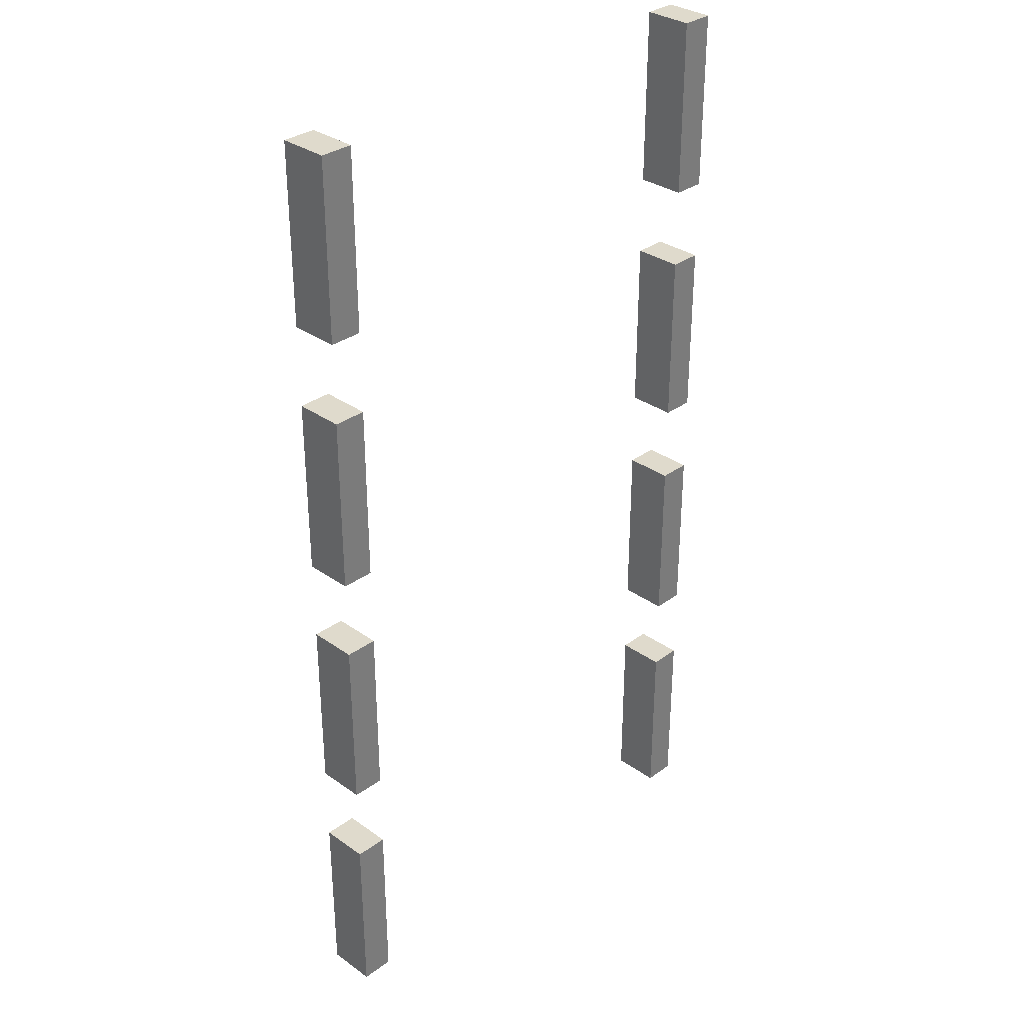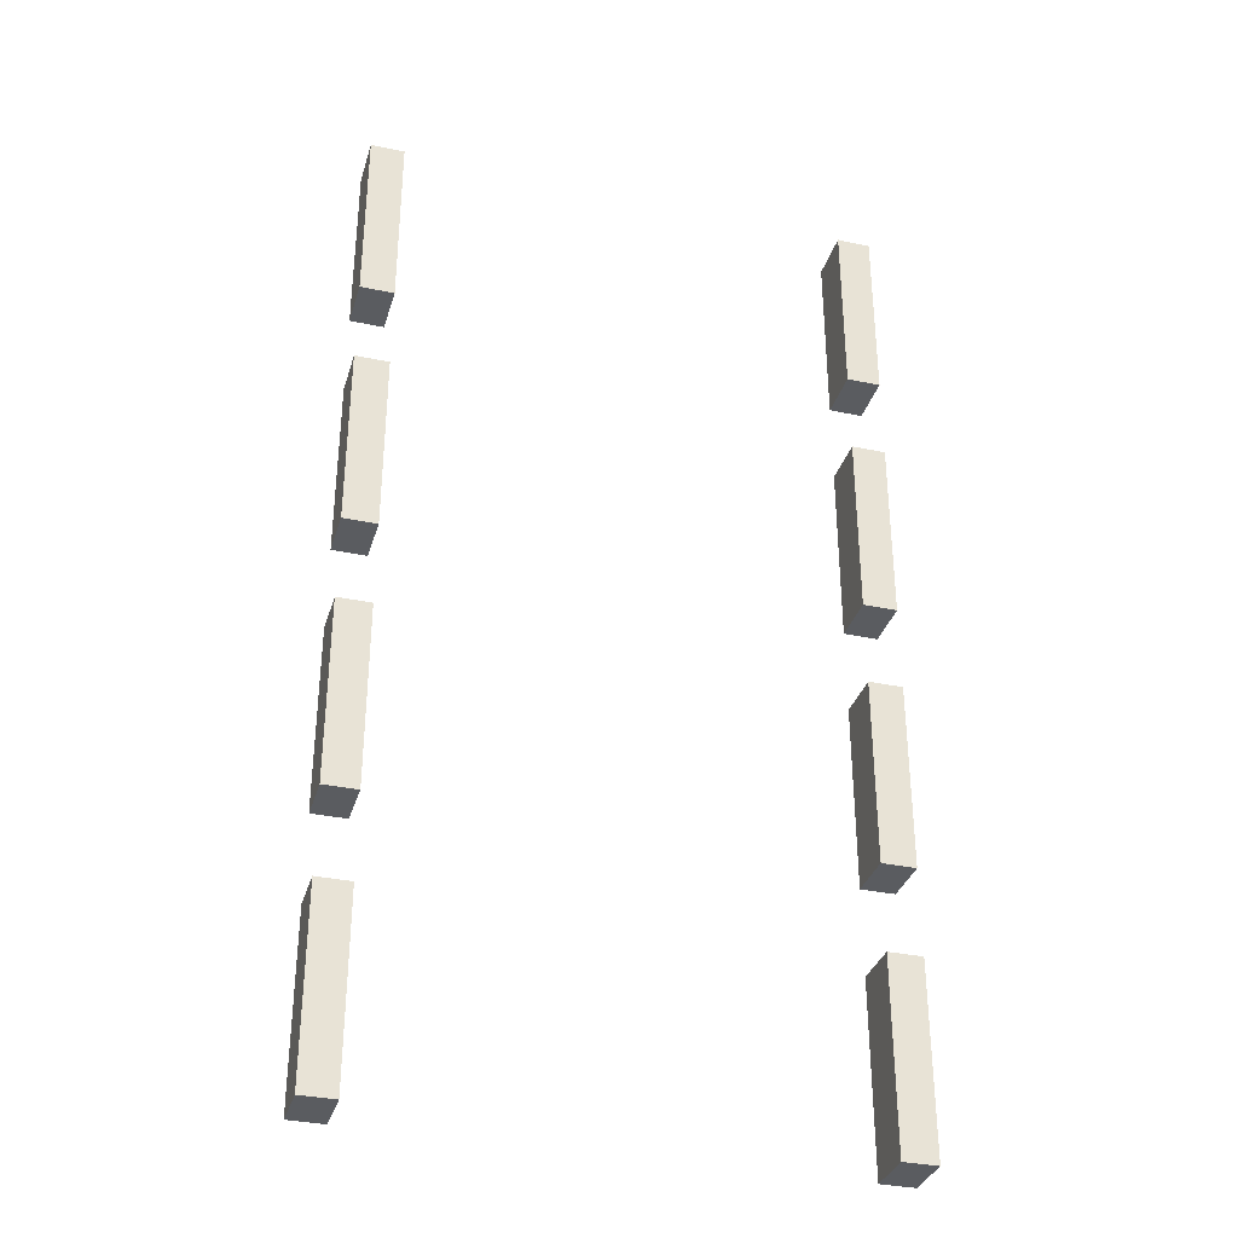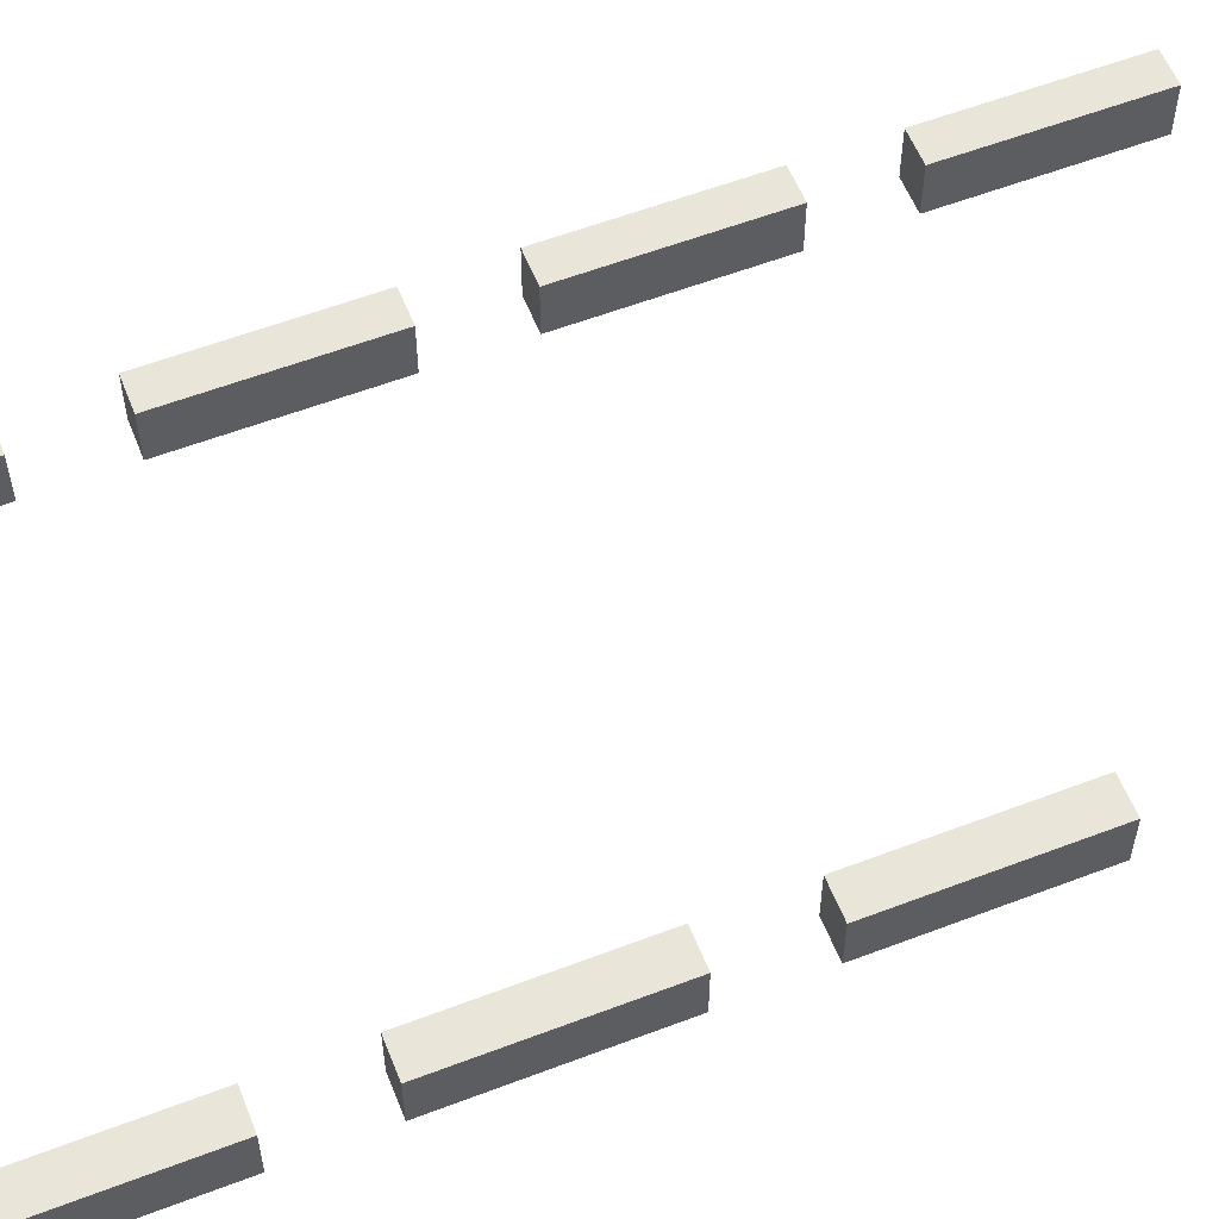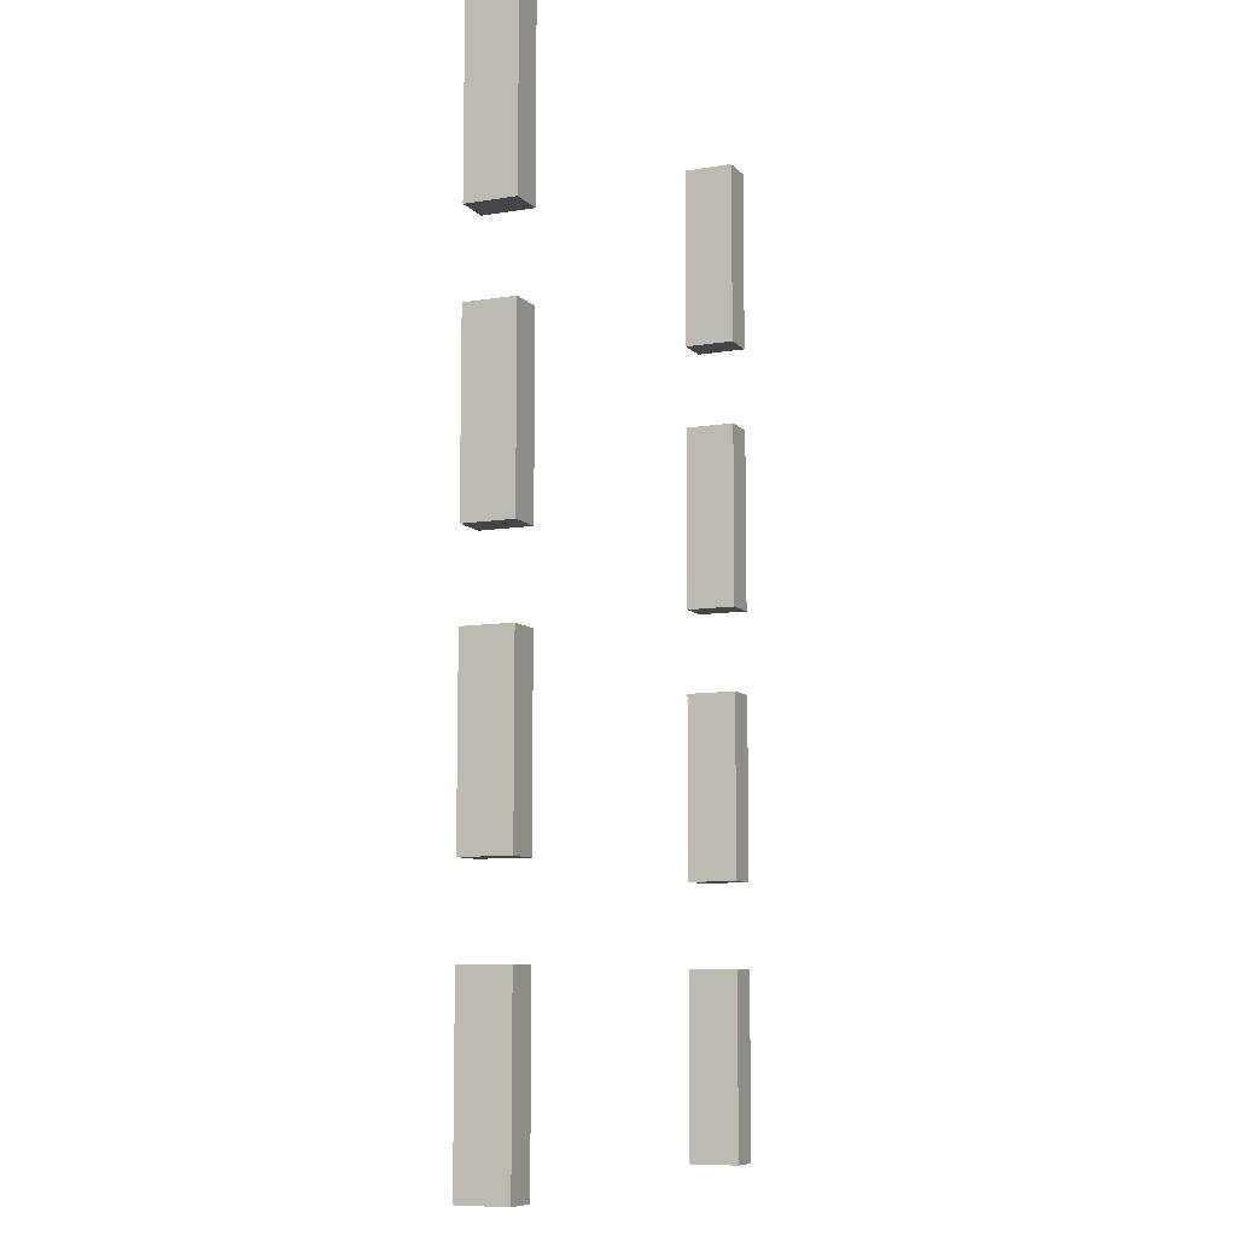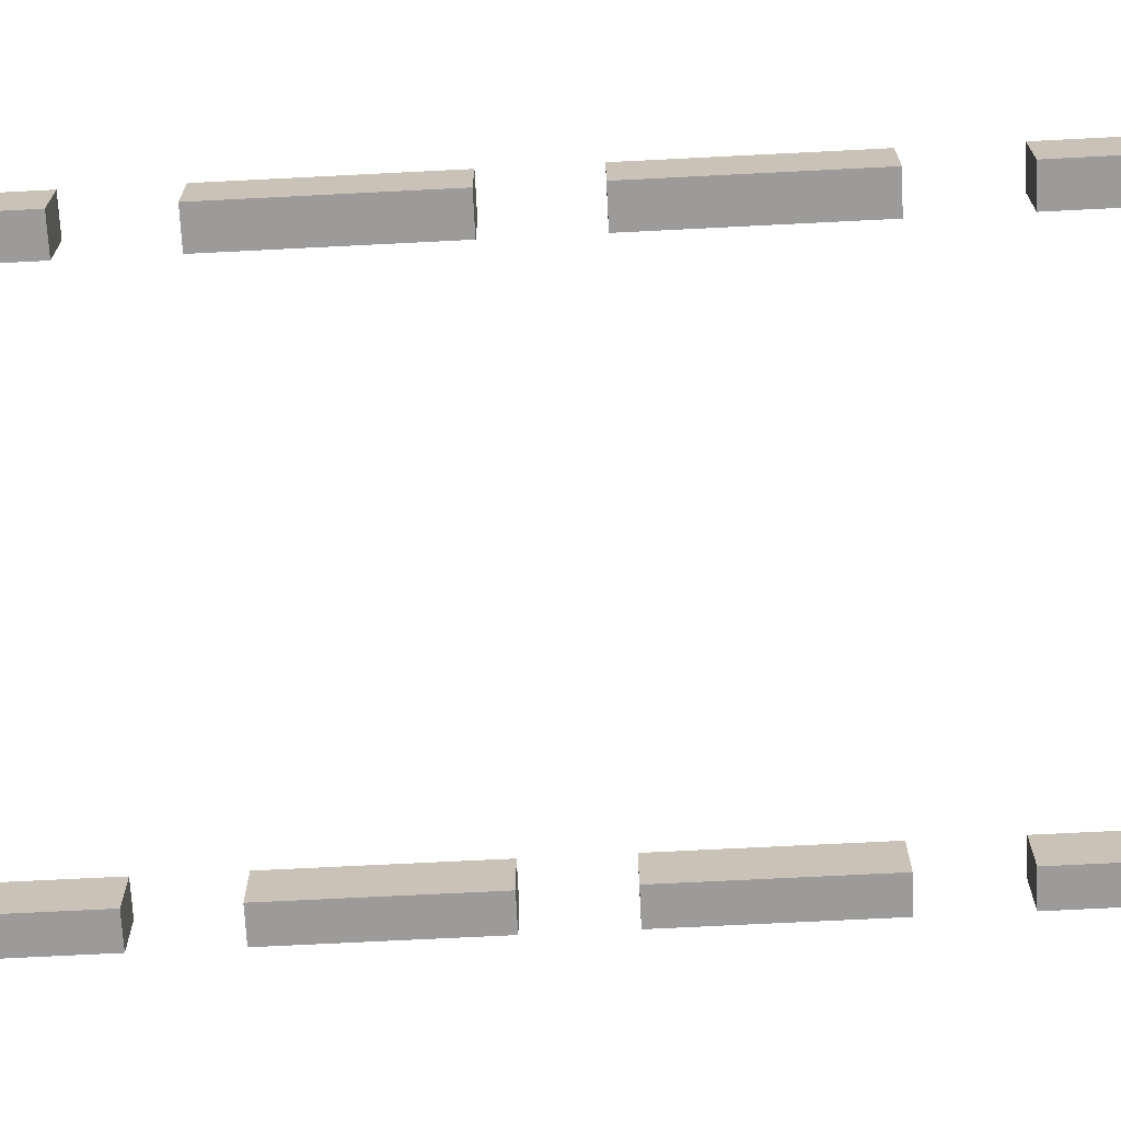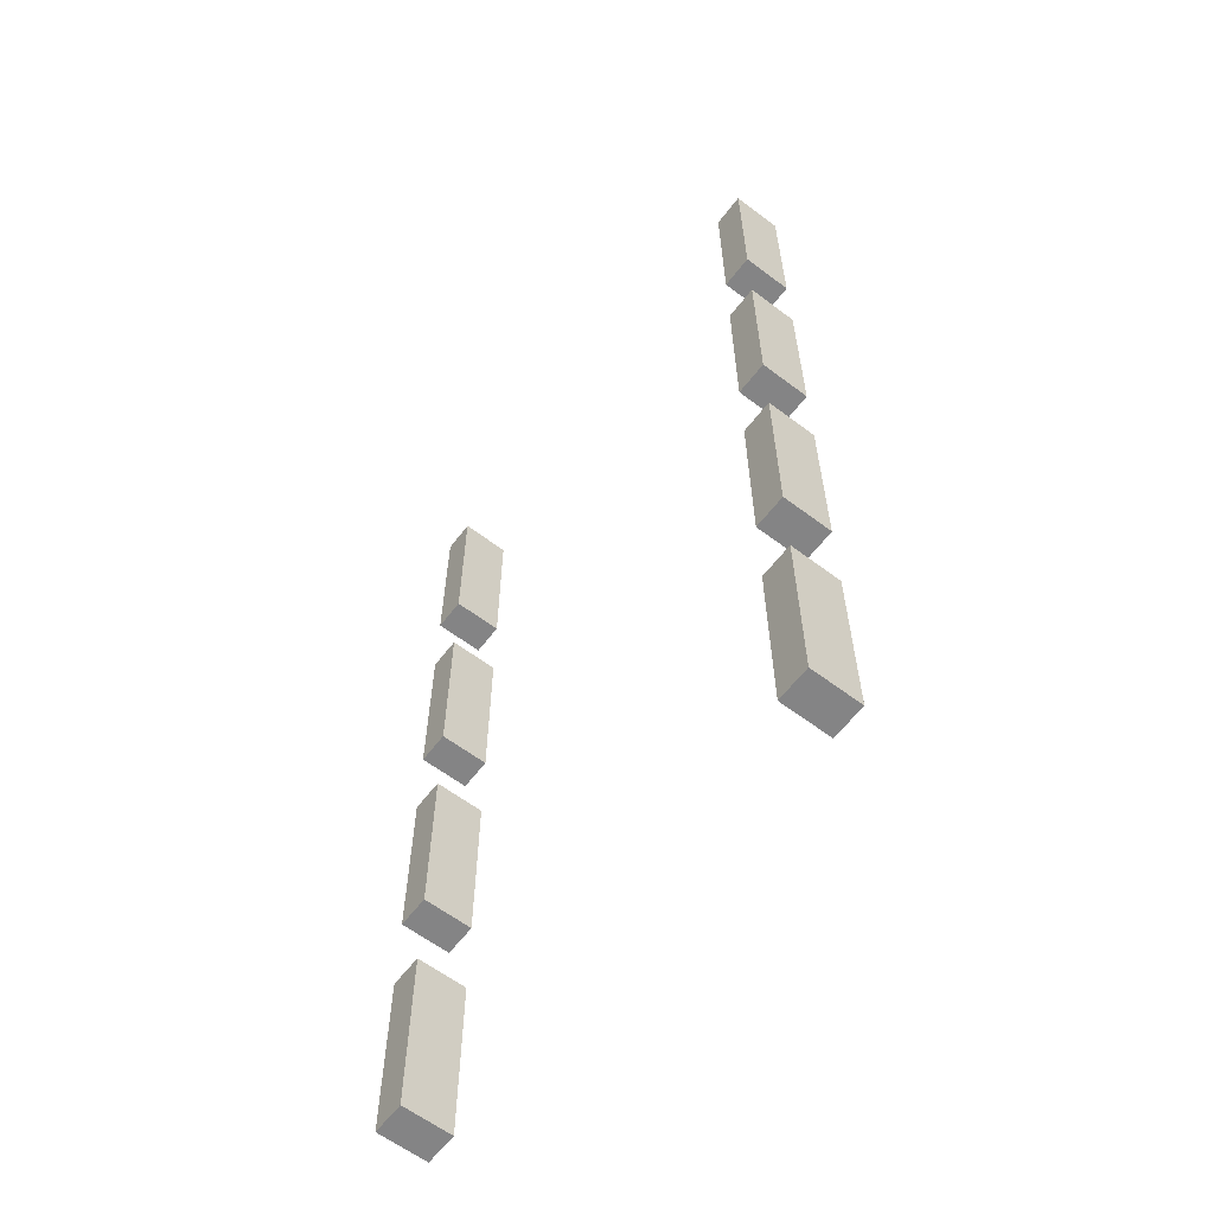
<metadata>
{"format":"obj","ext":"obj","renderer":"f3d","projection":"perspective","resolution":1024,"background":"white","views":[{"elev":32.5,"azim":-45.4,"up":"+Z"},{"elev":-34.0,"azim":163.9,"up":"+Z"},{"elev":57.8,"azim":68.4,"up":"+Y"},{"elev":-8.8,"azim":113.8,"up":"+Z"},{"elev":-69.9,"azim":-87.1,"up":"+Y"},{"elev":-61.5,"azim":-127.5,"up":"+Z"}]}
</metadata>
<code>
o Cube.001_Cube.004
v 3.375 -0.375 7.625
v 3.375 0.375 7.625
v 3.375 -0.375 4.875
v 3.375 0.375 4.875
v 3.875 -0.375 7.625
v 3.875 0.375 7.625
v 3.875 -0.375 4.875
v 3.875 0.375 4.875
v 3.375 -0.375 -4.375
v 3.375 0.375 -4.375
v 3.375 -0.375 -7.125
v 3.375 0.375 -7.125
v 3.875 -0.375 -4.375
v 3.875 0.375 -4.375
v 3.875 -0.375 -7.125
v 3.875 0.375 -7.125
v 3.375 -0.375 -0.375
v 3.375 0.375 -0.375
v 3.375 -0.375 -3.125
v 3.375 0.375 -3.125
v 3.875 -0.375 -0.375
v 3.875 0.375 -0.375
v 3.875 -0.375 -3.125
v 3.875 0.375 -3.125
v 3.375 -0.375 3.625
v 3.375 0.375 3.625
v 3.375 -0.375 0.875
v 3.375 0.375 0.875
v 3.875 -0.375 3.625
v 3.875 0.375 3.625
v 3.875 -0.375 0.875
v 3.875 0.375 0.875
v -3.875 -0.375 7.625
v -3.875 0.375 7.625
v -3.875 -0.375 4.875
v -3.875 0.375 4.875
v -3.375 -0.375 7.625
v -3.375 0.375 7.625
v -3.375 -0.375 4.875
v -3.375 0.375 4.875
v -3.875 -0.375 -4.375
v -3.875 0.375 -4.375
v -3.875 -0.375 -7.125
v -3.875 0.375 -7.125
v -3.375 -0.375 -4.375
v -3.375 0.375 -4.375
v -3.375 -0.375 -7.125
v -3.375 0.375 -7.125
v -3.875 -0.375 -0.375
v -3.875 0.375 -0.375
v -3.875 -0.375 -3.125
v -3.875 0.375 -3.125
v -3.375 -0.375 -0.375
v -3.375 0.375 -0.375
v -3.375 -0.375 -3.125
v -3.375 0.375 -3.125
v -3.875 -0.375 3.625
v -3.875 0.375 3.625
v -3.875 -0.375 0.875
v -3.875 0.375 0.875
v -3.375 -0.375 3.625
v -3.375 0.375 3.625
v -3.375 -0.375 0.875
v -3.375 0.375 0.875
f 4 3 1
f 8 7 3
f 6 5 7
f 2 1 5
f 3 7 5
f 8 4 2
f 12 11 9
f 16 15 11
f 14 13 15
f 10 9 13
f 11 15 13
f 16 12 10
f 20 19 17
f 24 23 19
f 22 21 23
f 18 17 21
f 19 23 21
f 24 20 18
f 28 27 25
f 32 31 27
f 30 29 31
f 26 25 29
f 27 31 29
f 32 28 26
f 36 35 33
f 40 39 35
f 38 37 39
f 34 33 37
f 35 39 37
f 40 36 34
f 44 43 41
f 48 47 43
f 46 45 47
f 42 41 45
f 43 47 45
f 48 44 42
f 52 51 49
f 56 55 51
f 54 53 55
f 50 49 53
f 51 55 53
f 56 52 50
f 60 59 57
f 64 63 59
f 62 61 63
f 58 57 61
f 59 63 61
f 64 60 58
f 2 4 1
f 4 8 3
f 8 6 7
f 6 2 5
f 1 3 5
f 6 8 2
f 10 12 9
f 12 16 11
f 16 14 15
f 14 10 13
f 9 11 13
f 14 16 10
f 18 20 17
f 20 24 19
f 24 22 23
f 22 18 21
f 17 19 21
f 22 24 18
f 26 28 25
f 28 32 27
f 32 30 31
f 30 26 29
f 25 27 29
f 30 32 26
f 34 36 33
f 36 40 35
f 40 38 39
f 38 34 37
f 33 35 37
f 38 40 34
f 42 44 41
f 44 48 43
f 48 46 47
f 46 42 45
f 41 43 45
f 46 48 42
f 50 52 49
f 52 56 51
f 56 54 55
f 54 50 53
f 49 51 53
f 54 56 50
f 58 60 57
f 60 64 59
f 64 62 63
f 62 58 61
f 57 59 61
f 62 64 58

</code>
